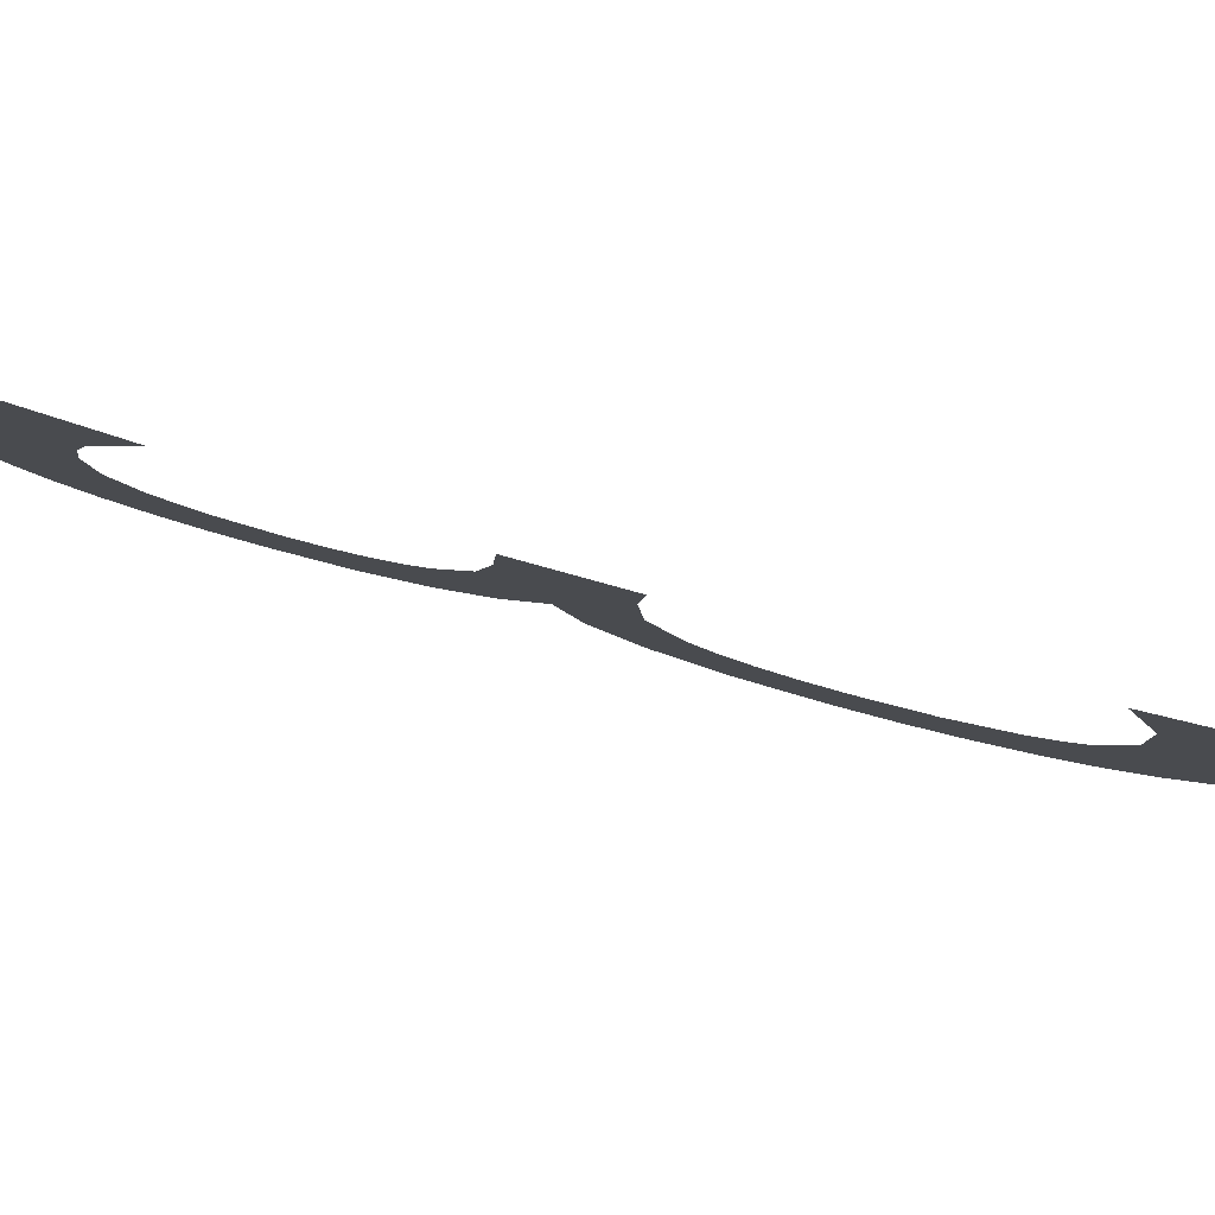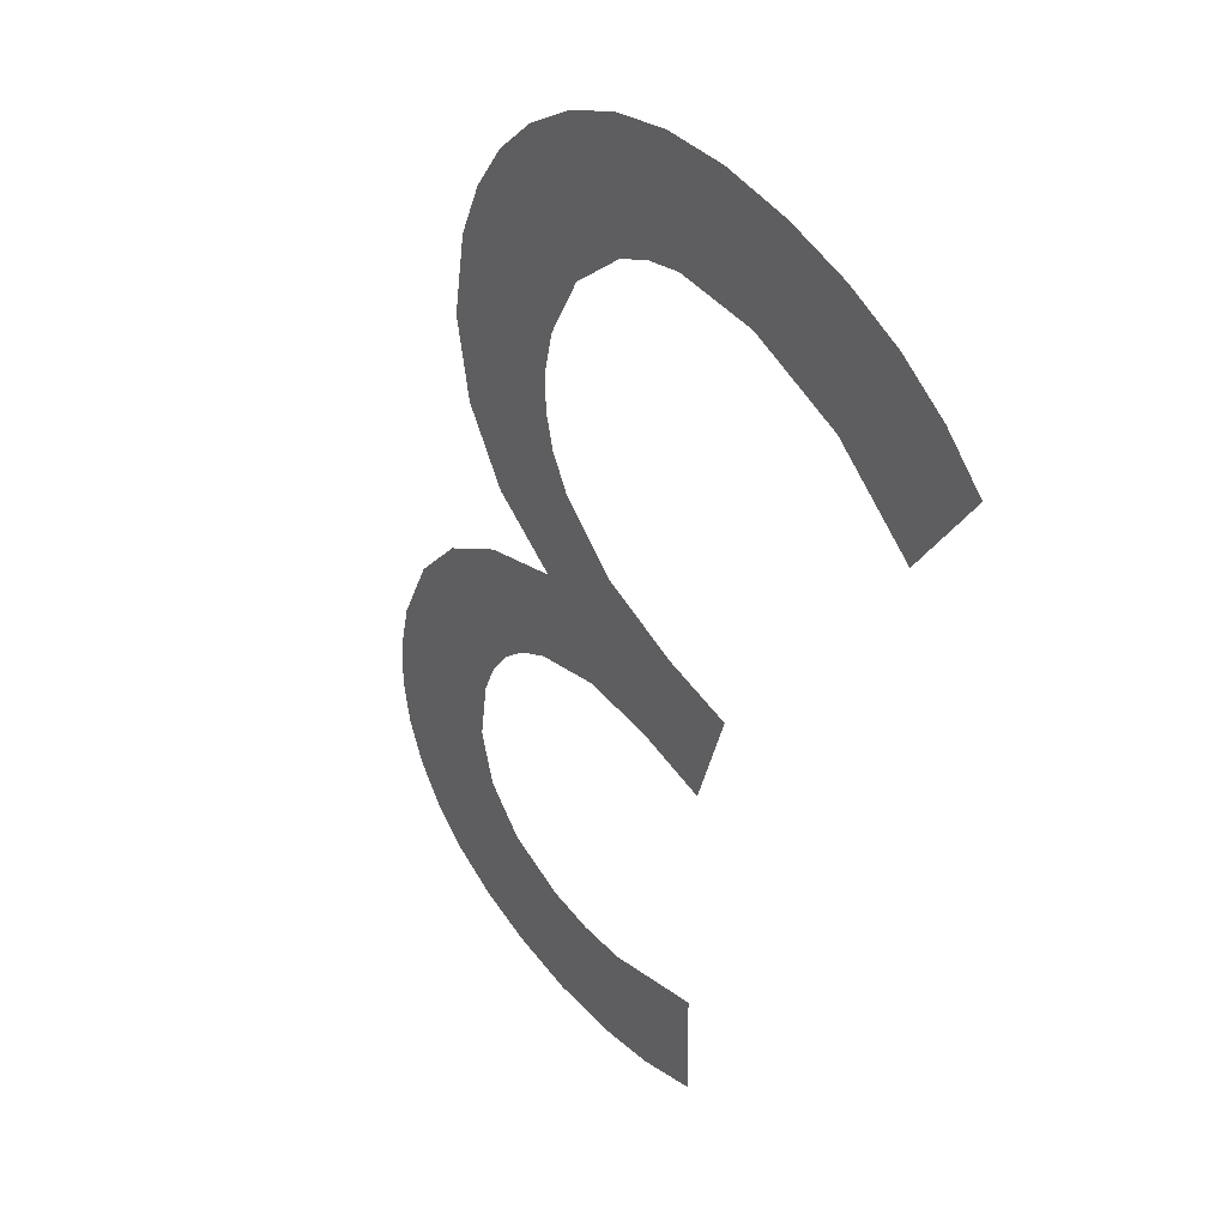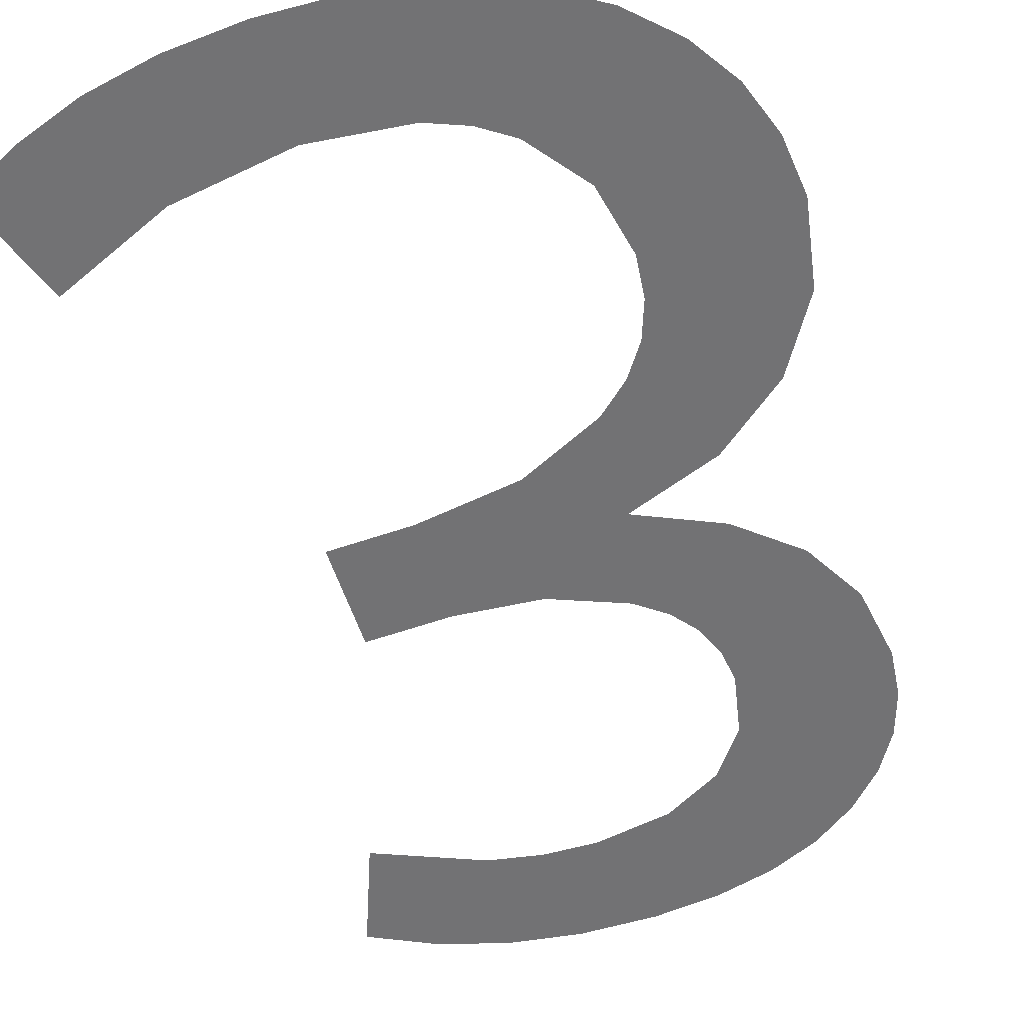
<metadata>
{"format":"obj","ext":"obj","renderer":"f3d","projection":"perspective","resolution":1024,"background":"white","views":[{"elev":-4.5,"azim":-93.6,"up":"+Y"},{"elev":55.2,"azim":-125.8,"up":"+Z"},{"elev":-69.6,"azim":17.9,"up":"+Y"}]}
</metadata>
<code>
o mesh46/mesh46-geometry#mesh46-geometry
v -0.432 0.09223 -0.2116
v -0.4324 0.0916 -0.2092
v -0.4331 0.09207 -0.211
v -0.4306 0.09183 -0.2101
v -0.4308 0.09235 -0.212
v -0.4295 0.09242 -0.2123
v -0.4296 0.09189 -0.2103
v -0.4287 0.09191 -0.2104
v -0.4282 0.09244 -0.2124
v -0.4273 0.09186 -0.2102
v -0.427 0.09242 -0.2123
v -0.4263 0.09172 -0.2097
v -0.426 0.09236 -0.2121
v -0.4257 0.09151 -0.2089
v -0.425 0.09227 -0.2117
v -0.4255 0.09123 -0.2078
v -0.4248 0.09043 -0.2048
v -0.4256 0.09106 -0.2072
v -0.4243 0.09213 -0.2112
v -0.4258 0.09092 -0.2067
v -0.4237 0.09067 -0.2058
v -0.4262 0.09079 -0.2062
v -0.4237 0.09196 -0.2106
v -0.4262 0.09023 -0.2041
v -0.4231 0.09098 -0.2069
v -0.4267 0.09068 -0.2058
v -0.4232 0.09177 -0.2099
v -0.4262 0.08974 -0.2023
v -0.423 0.09156 -0.2091
v -0.4276 0.08992 -0.2029
v -0.4246 0.09008 -0.2036
v -0.4229 0.09133 -0.2082
v -0.428 0.09052 -0.2052
v -0.4256 0.0896 -0.2018
v -0.4295 0.08998 -0.2032
v -0.4252 0.08945 -0.2012
v -0.4295 0.09047 -0.205
v -0.4249 0.08927 -0.2005
v -0.431 0.08998 -0.2032
v -0.4248 0.08907 -0.1998
v -0.431 0.09047 -0.205
v -0.424 0.08806 -0.196
v -0.425 0.08789 -0.1954
v -0.4233 0.08981 -0.2026
v -0.4251 0.08873 -0.1985
v -0.4232 0.08827 -0.1968
v -0.4259 0.08845 -0.1975
v -0.4225 0.08946 -0.2012
v -0.4261 0.08776 -0.1949
v -0.4226 0.0885 -0.1977
v -0.4265 0.08834 -0.1971
v -0.4223 0.08876 -0.1986
v -0.4272 0.08826 -0.1968
v -0.4222 0.08905 -0.1997
v -0.4274 0.08769 -0.1946
v -0.4289 0.08767 -0.1945
v -0.4289 0.0882 -0.1965
v -0.4303 0.08769 -0.1946
v -0.4311 0.08827 -0.1968
v -0.4316 0.08775 -0.1948
v -0.4327 0.08785 -0.1952
v -0.4331 0.0885 -0.1976
v -0.4337 0.08799 -0.1958
f 1 2 3
f 2 1 4
f 3 2 1
f 4 1 2
f 4 1 5
f 5 1 4
f 4 5 6
f 6 5 4
f 4 6 7
f 7 6 4
f 7 6 8
f 8 6 7
f 8 6 9
f 9 6 8
f 8 9 10
f 10 9 8
f 10 9 11
f 11 9 10
f 10 11 12
f 12 11 10
f 12 11 13
f 13 11 12
f 12 13 14
f 14 13 12
f 14 13 15
f 15 13 14
f 14 15 16
f 16 15 14
f 17 16 15
f 15 16 17
f 17 18 16
f 16 18 17
f 17 15 19
f 19 15 17
f 17 20 18
f 18 20 17
f 17 19 21
f 21 19 17
f 17 22 20
f 20 22 17
f 21 19 23
f 23 19 21
f 24 22 17
f 17 22 24
f 21 23 25
f 25 23 21
f 22 24 26
f 26 24 22
f 25 23 27
f 27 23 25
f 28 26 24
f 25 27 29
f 29 27 25
f 30 26 28
f 28 26 30
f 24 26 28
f 28 24 31
f 25 29 32
f 32 29 25
f 30 33 26
f 26 33 30
f 31 24 28
f 28 31 34
f 34 31 28
f 35 33 30
f 30 33 35
f 34 31 36
f 36 31 34
f 35 37 33
f 33 37 35
f 36 31 38
f 38 31 36
f 39 37 35
f 35 37 39
f 38 31 40
f 40 31 38
f 37 39 41
f 41 39 37
f 42 40 31
f 31 40 42
f 43 40 42
f 42 40 43
f 42 31 44
f 44 31 42
f 43 45 40
f 40 45 43
f 42 44 46
f 46 44 42
f 43 47 45
f 45 47 43
f 46 44 48
f 48 44 46
f 49 47 43
f 43 47 49
f 46 48 50
f 50 48 46
f 49 51 47
f 47 51 49
f 50 48 52
f 52 48 50
f 49 53 51
f 51 53 49
f 52 48 54
f 54 48 52
f 55 53 49
f 49 53 55
f 56 53 55
f 55 53 56
f 56 57 53
f 53 57 56
f 58 57 56
f 56 57 58
f 58 59 57
f 57 59 58
f 60 59 58
f 58 59 60
f 61 59 60
f 60 59 61
f 61 62 59
f 59 62 61
f 62 61 63
f 63 61 62

</code>
